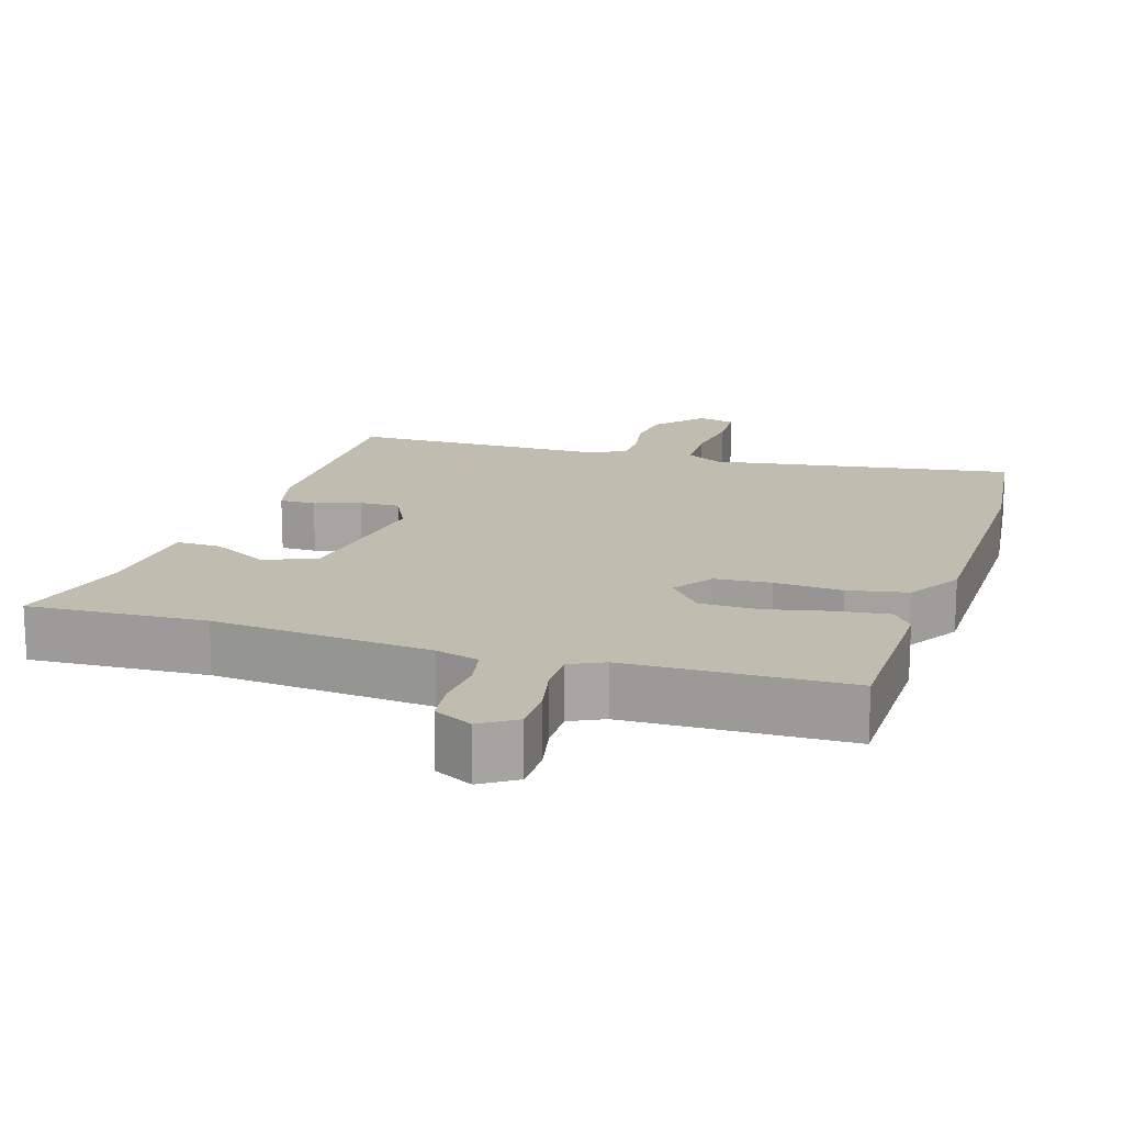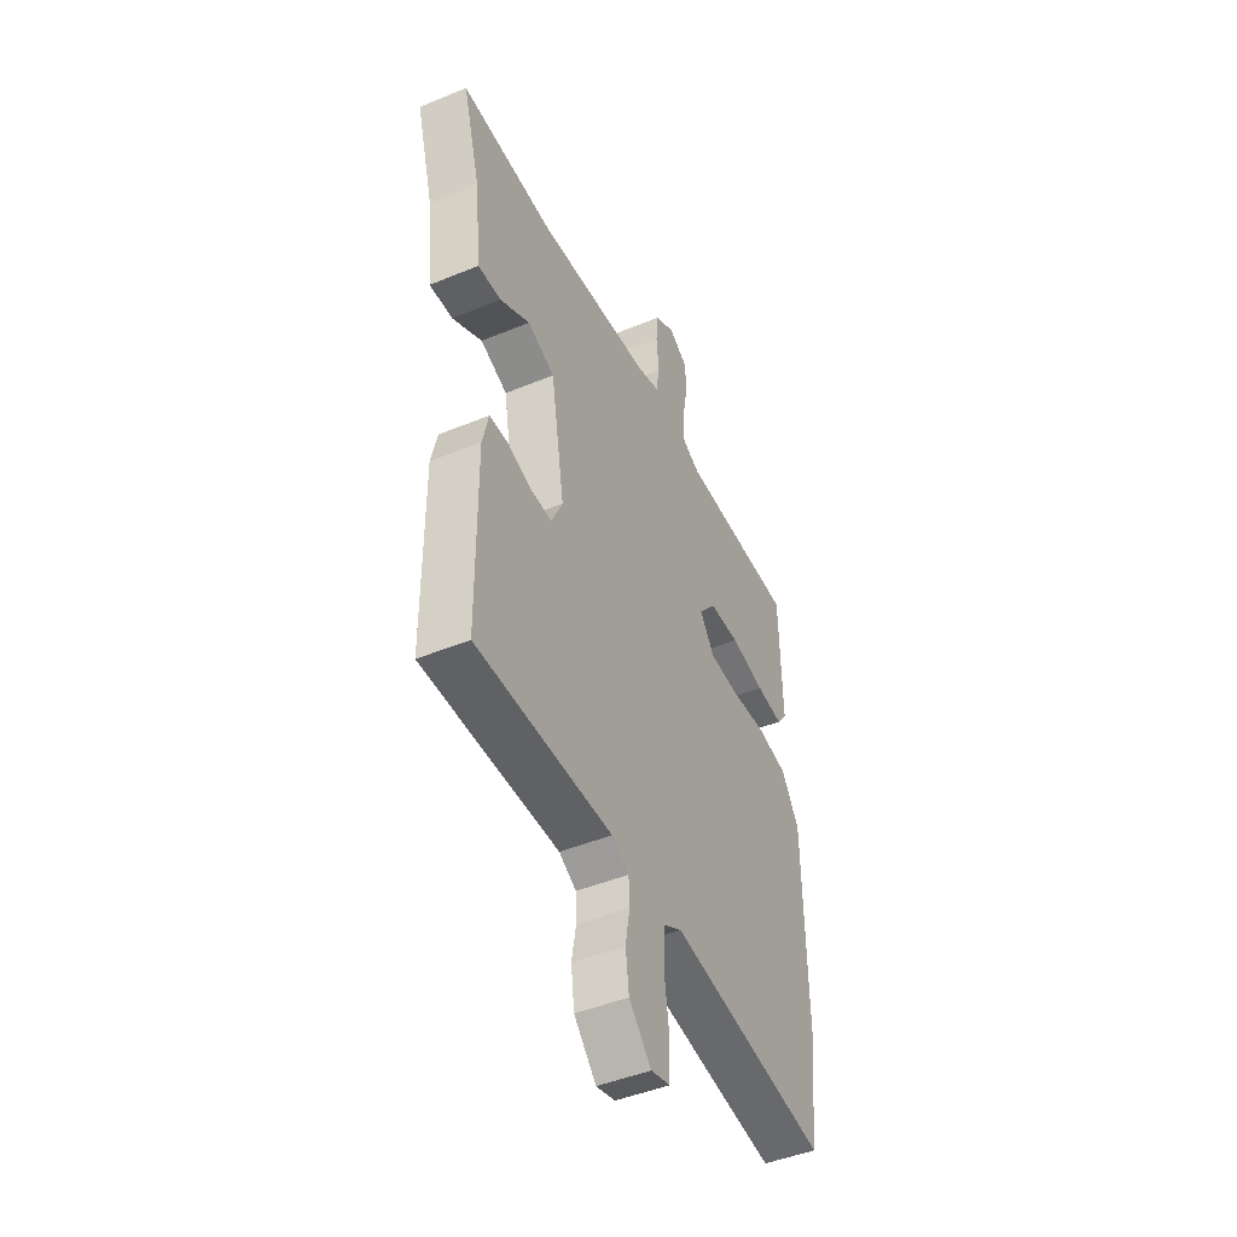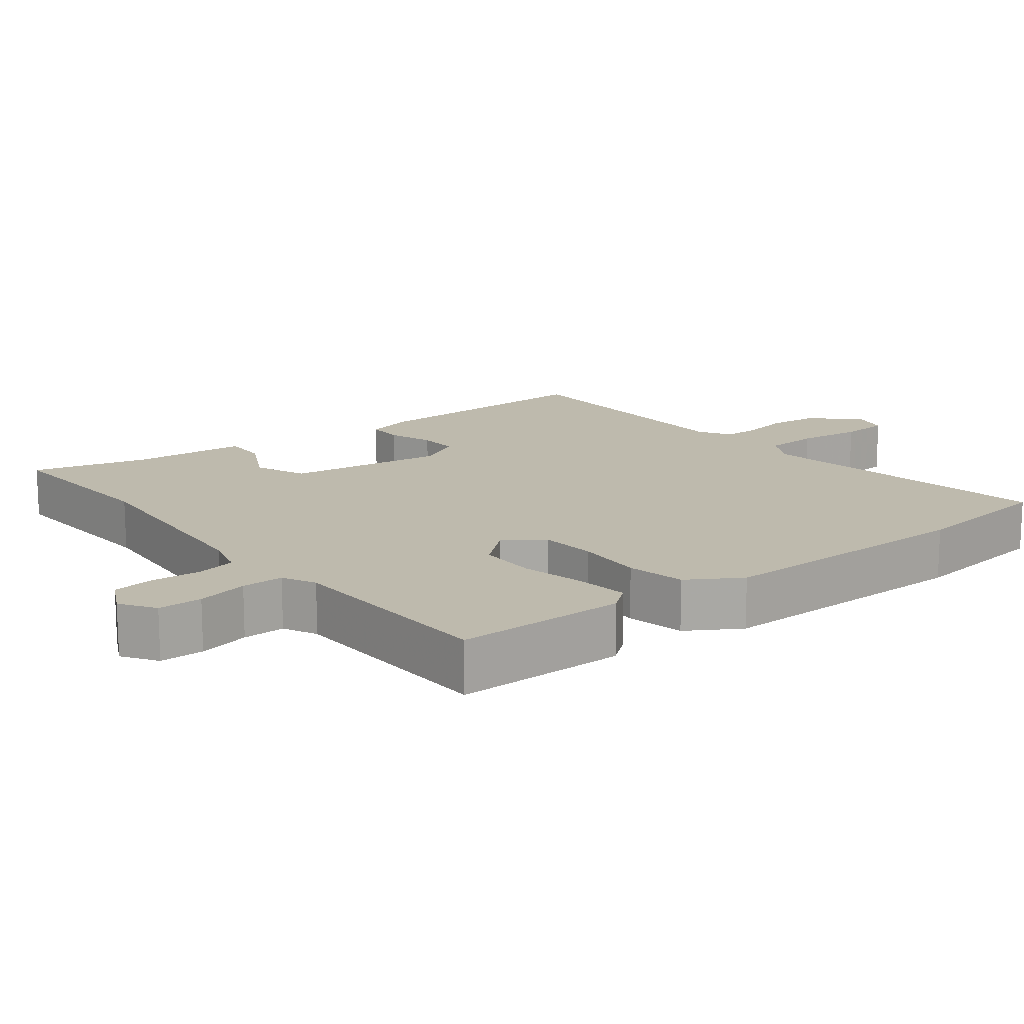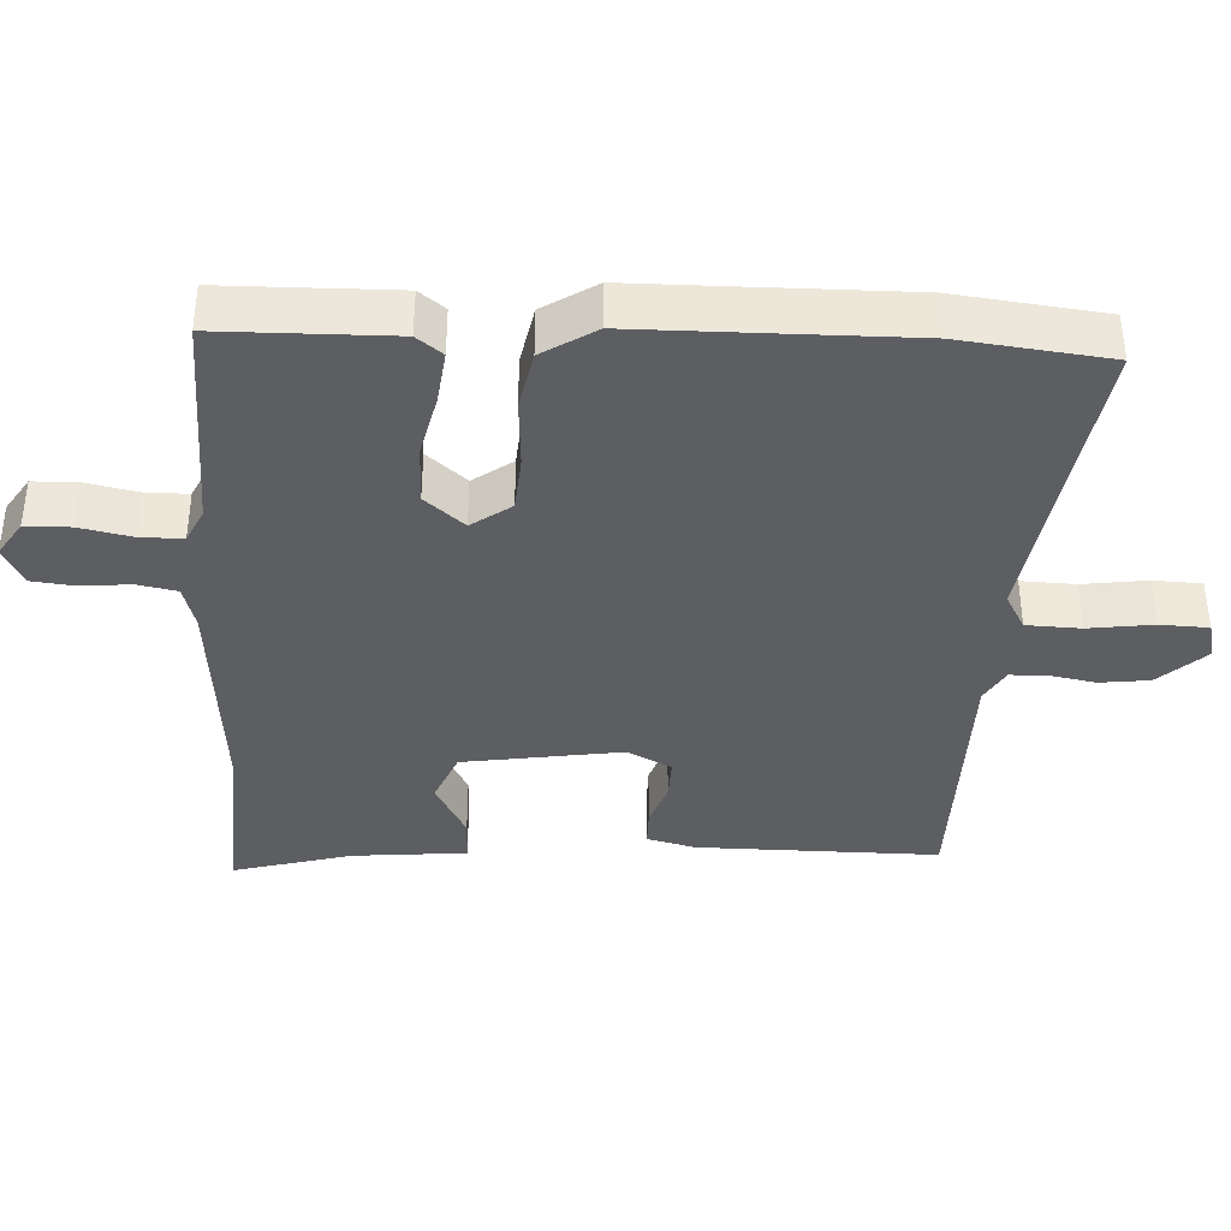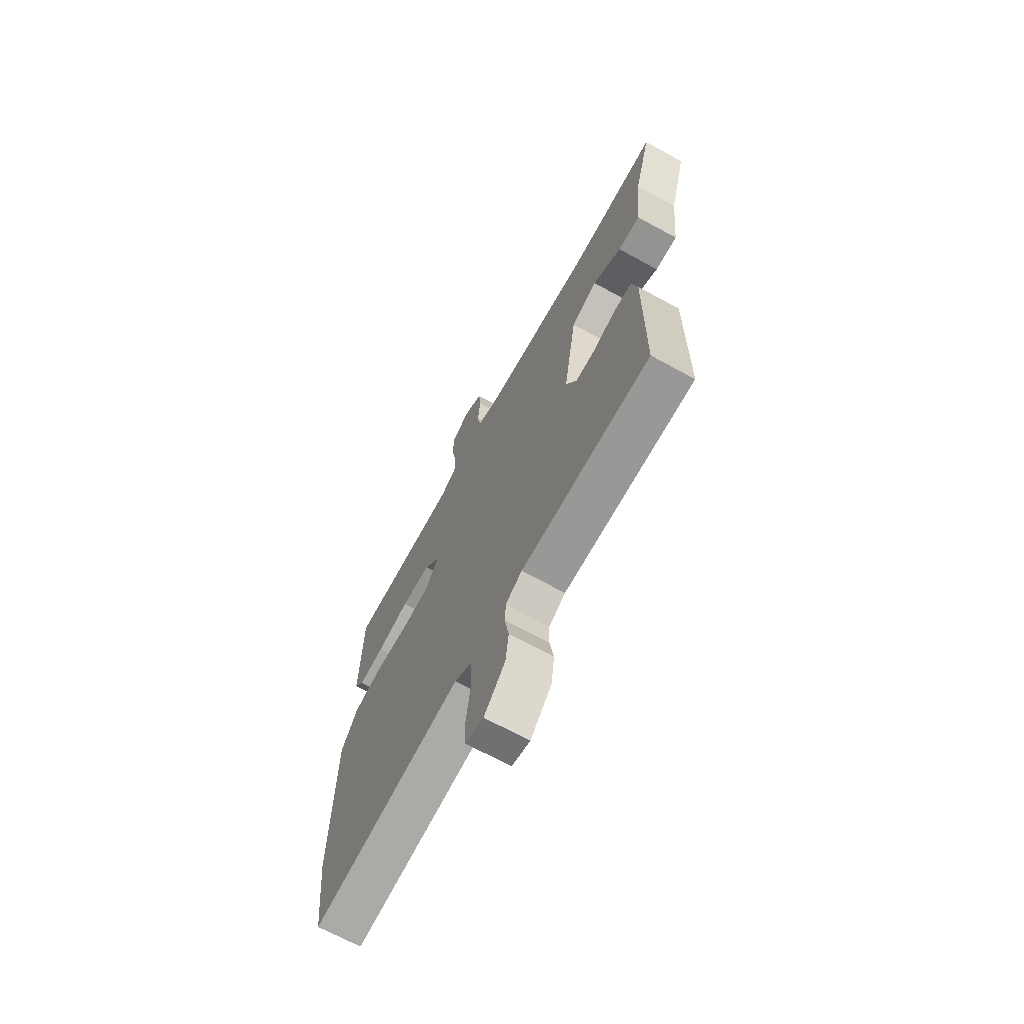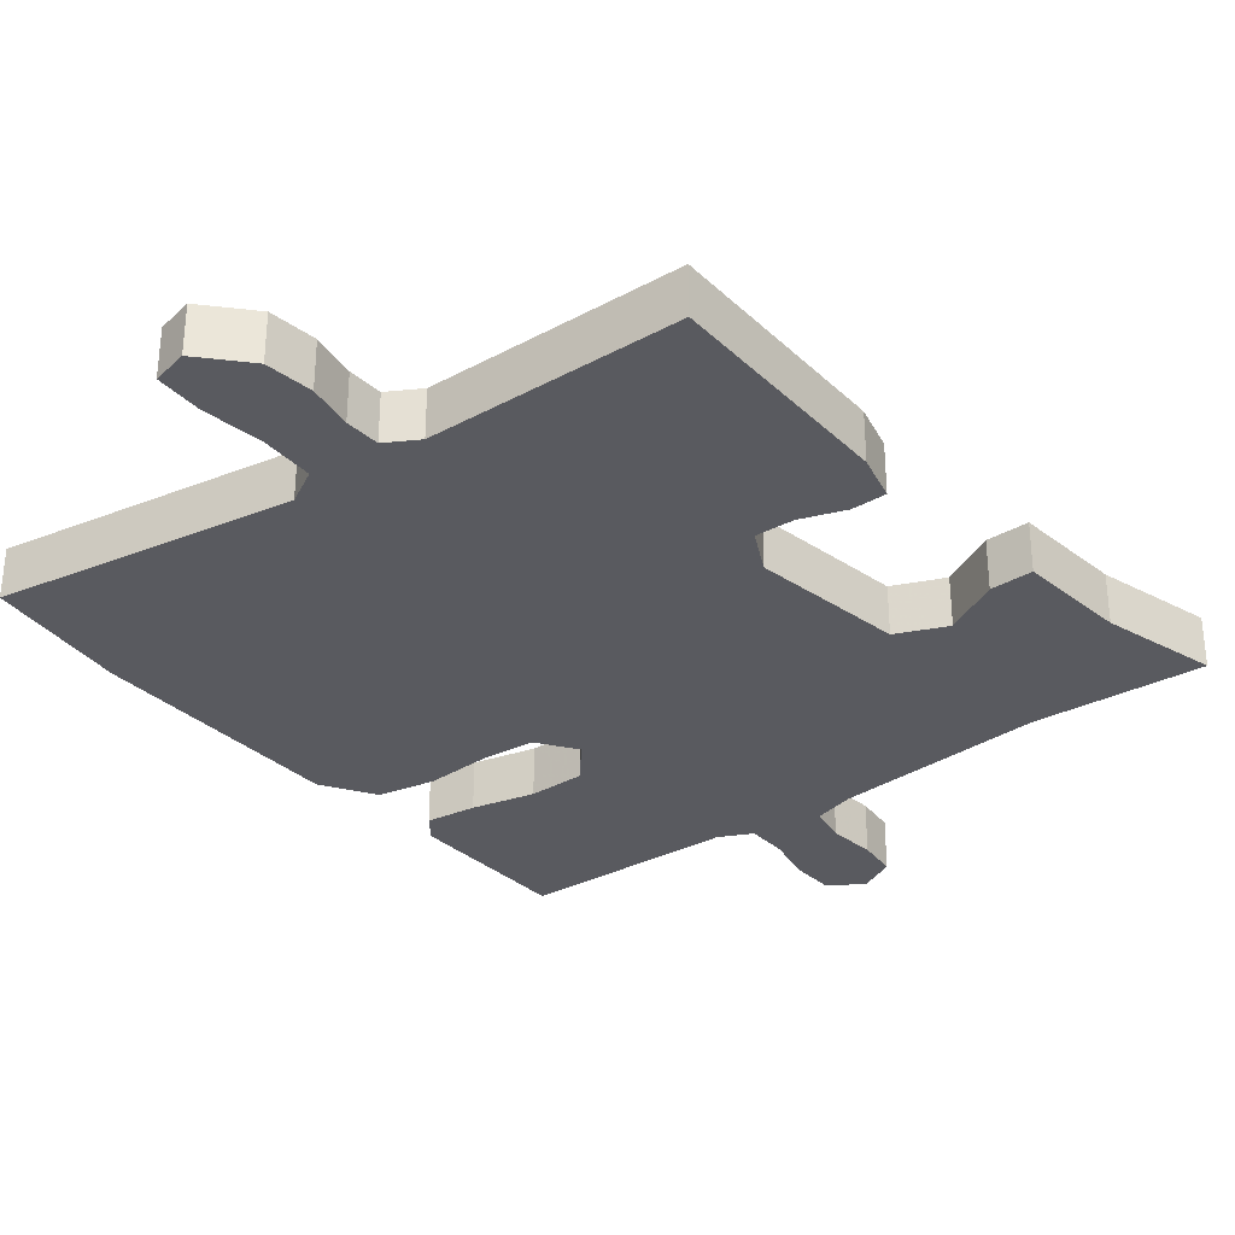
<metadata>
{"format":"obj","ext":"obj","renderer":"f3d","projection":"perspective","resolution":1024,"background":"white","views":[{"elev":16.3,"azim":16.7,"up":"+Y"},{"elev":-45.8,"azim":-64.6,"up":"+Z"},{"elev":15.4,"azim":50.8,"up":"+Y"},{"elev":-38.5,"azim":86.5,"up":"+Y"},{"elev":-68.4,"azim":-118.8,"up":"+Z"},{"elev":-31.9,"azim":-142.6,"up":"+Y"}]}
</metadata>
<code>
v -0.579 0.07 0.503
v -0.333 0.07 0.493
v -0.031 0.07 0.523
v 0.029 0.07 0.541
v 0.039 0.07 0.596
v 0.032 0.07 0.665
v 0.038 0.07 0.724
v 0.091 0.07 0.752
v 0.14 0.07 0.721
v 0.142 0.07 0.659
v 0.128 0.07 0.587
v 0.129 0.07 0.528
v 0.176 0.07 0.506
v 0.482 0.07 0.502
v 0.488 0.07 0.263
v 0.461 0.07 0.227
v 0.389 0.07 0.235
v 0.299 0.07 0.254
v 0.218 0.07 0.252
v 0.173 0.07 0.197
v 0.212 0.07 0.143
v 0.29 0.07 0.138
v 0.384 0.07 0.145
v 0.466 0.07 0.13
v 0.513 0.07 0.057
v 0.52 0.07 -0.314
v 0.498 0.07 -0.52
v 0.075 0.07 -0.459
v 0.026 0.07 -0.487
v 0.024 0.07 -0.562
v 0.037 0.07 -0.651
v 0.035 0.07 -0.718
v -0.016 0.07 -0.731
v -0.075 0.07 -0.668
v -0.084 0.07 -0.6
v -0.073 0.07 -0.535
v -0.075 0.07 -0.485
v -0.121 0.07 -0.459
v -0.482 0.07 -0.459
v -0.484 0.07 -0.126
v -0.468 0.07 -0.059
v -0.418 0.07 -0.058
v -0.355 0.07 -0.079
v -0.299 0.07 -0.08
v -0.269 0.07 -0.018
v -0.305 0.07 0.2
v -0.377 0.07 0.229
v -0.456 0.07 0.185
v -0.517 0.07 0.183
v -0.533 0.07 0.34
v -0.579 0 0.503
v -0.333 0 0.493
v -0.031 0 0.523
v 0.029 0 0.541
v 0.039 0 0.596
v 0.032 0 0.665
v 0.038 0 0.724
v 0.091 0 0.752
v 0.14 0 0.721
v 0.142 0 0.659
v 0.128 0 0.587
v 0.129 0 0.528
v 0.176 0 0.506
v 0.482 0 0.502
v 0.488 0 0.263
v 0.461 0 0.227
v 0.389 0 0.235
v 0.299 0 0.254
v 0.218 0 0.252
v 0.173 0 0.197
v 0.212 0 0.143
v 0.29 0 0.138
v 0.384 0 0.145
v 0.466 0 0.13
v 0.513 0 0.057
v 0.52 0 -0.314
v 0.498 0 -0.52
v 0.075 0 -0.459
v 0.026 0 -0.487
v 0.024 0 -0.562
v 0.037 0 -0.651
v 0.035 0 -0.718
v -0.016 0 -0.731
v -0.075 0 -0.668
v -0.084 0 -0.6
v -0.073 0 -0.535
v -0.075 0 -0.485
v -0.121 0 -0.459
v -0.482 0 -0.459
v -0.484 0 -0.126
v -0.468 0 -0.059
v -0.418 0 -0.058
v -0.355 0 -0.079
v -0.299 0 -0.08
v -0.269 0 -0.018
v -0.305 0 0.2
v -0.377 0 0.229
v -0.456 0 0.185
v -0.517 0 0.183
v -0.533 0 0.34
f 47 48 49 50
f 50 1 2
f 47 50 2
f 46 47 2
f 45 46 2 3
f 41 42 43
f 40 41 43
f 39 40 43
f 38 39 43
f 37 38 43 44
f 34 35 36
f 33 34 36
f 32 33 36
f 31 32 36
f 30 31 36
f 29 30 36 37
f 37 44 45
f 29 37 45
f 28 29 45
f 27 28 45
f 26 27 45
f 25 26 45
f 24 25 45
f 23 24 45
f 22 23 45
f 16 17 18
f 15 16 18
f 14 15 18
f 13 14 18
f 12 13 18 19
f 9 10 11
f 8 9 11
f 7 8 11
f 6 7 11
f 5 6 11
f 4 5 11 12
f 12 19 20
f 4 12 20
f 3 4 20
f 21 22 45
f 20 21 45
f 3 20 45
f 100 99 98 97
f 52 51 100
f 52 100 97
f 52 97 96
f 53 52 96 95
f 93 92 91
f 93 91 90
f 93 90 89
f 93 89 88
f 94 93 88 87
f 86 85 84
f 86 84 83
f 86 83 82
f 86 82 81
f 86 81 80
f 87 86 80 79
f 95 94 87
f 95 87 79
f 95 79 78
f 95 78 77
f 95 77 76
f 95 76 75
f 95 75 74
f 95 74 73
f 95 73 72
f 68 67 66
f 68 66 65
f 68 65 64
f 68 64 63
f 69 68 63 62
f 61 60 59
f 61 59 58
f 61 58 57
f 61 57 56
f 61 56 55
f 62 61 55 54
f 70 69 62
f 70 62 54
f 70 54 53
f 95 72 71
f 95 71 70
f 95 70 53
f 1 51 52 2
f 2 52 53 3
f 3 53 54 4
f 4 54 55 5
f 5 55 56 6
f 6 56 57 7
f 7 57 58 8
f 8 58 59 9
f 9 59 60 10
f 10 60 61 11
f 11 61 62 12
f 12 62 63 13
f 13 63 64 14
f 14 64 65 15
f 15 65 66 16
f 16 66 67 17
f 17 67 68 18
f 18 68 69 19
f 19 69 70 20
f 20 70 71 21
f 21 71 72 22
f 22 72 73 23
f 23 73 74 24
f 24 74 75 25
f 25 75 76 26
f 26 76 77 27
f 27 77 78 28
f 28 78 79 29
f 29 79 80 30
f 30 80 81 31
f 31 81 82 32
f 32 82 83 33
f 33 83 84 34
f 34 84 85 35
f 35 85 86 36
f 36 86 87 37
f 37 87 88 38
f 38 88 89 39
f 39 89 90 40
f 40 90 91 41
f 41 91 92 42
f 42 92 93 43
f 43 93 94 44
f 44 94 95 45
f 45 95 96 46
f 46 96 97 47
f 47 97 98 48
f 48 98 99 49
f 49 99 100 50
f 50 100 51 1

</code>
